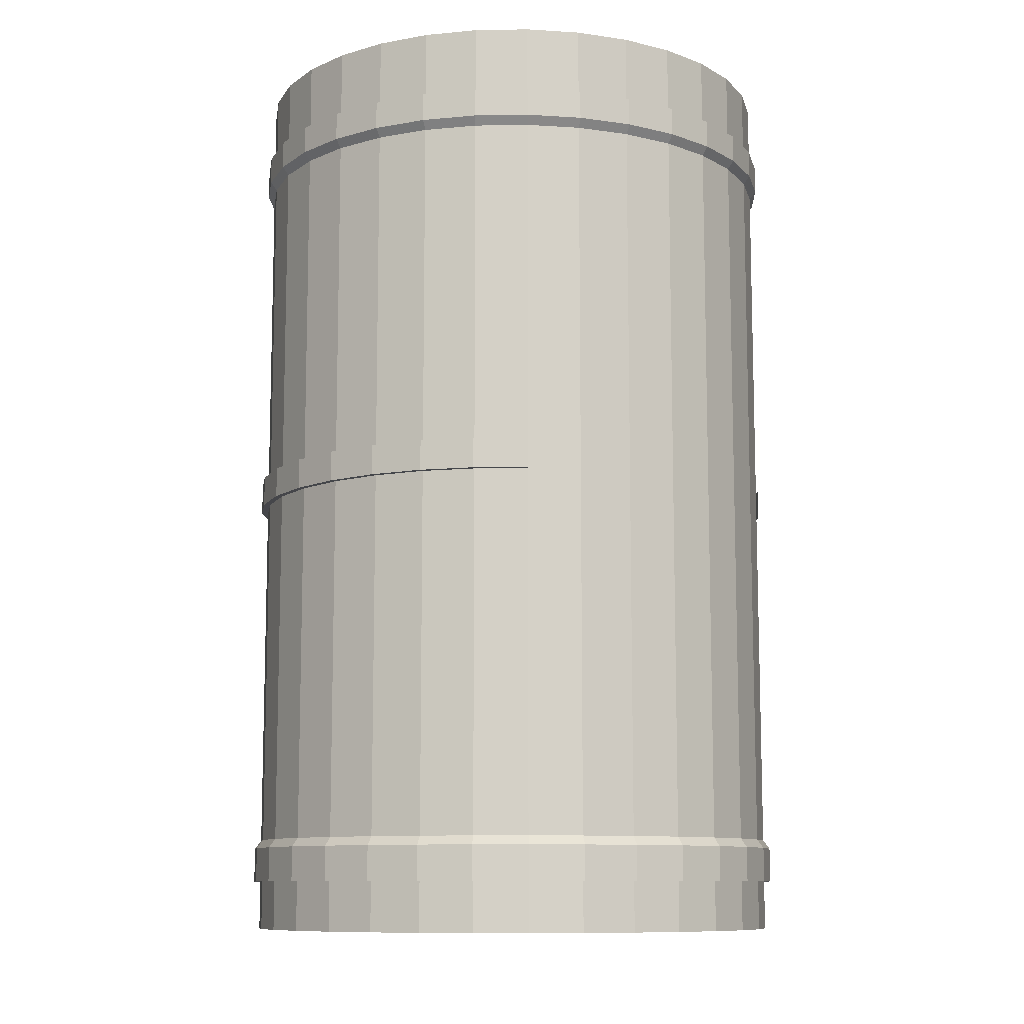
<metadata>
{"format":"obj","ext":"obj","renderer":"f3d","projection":"perspective","resolution":1024,"background":"white","views":[{"elev":-10.2,"azim":-127.1,"up":"+Y"}]}
</metadata>
<code>
o Cylinder.001
v -0.295 1.888 0.5183
v -0.295 1.135 0.5183
v -0.295 1.068 0.5183
v -0.295 0.2425 0.5183
v -0.3894 1.888 0.4408
v -0.3894 1.135 0.4408
v -0.3894 1.068 0.4408
v -0.3894 0.2425 0.4408
v -0.467 1.888 0.3463
v -0.467 1.135 0.3463
v -0.467 1.068 0.3463
v -0.467 0.2425 0.3463
v -0.5246 1.888 0.2386
v -0.5246 1.135 0.2386
v -0.5246 1.068 0.2386
v -0.5246 0.2425 0.2386
v -0.56 1.888 0.1216
v -0.56 1.135 0.1216
v -0.56 1.068 0.1216
v -0.56 0.2425 0.1216
v -0.572 1.888 -0
v -0.572 1.135 -0
v -0.572 1.068 -0
v -0.572 0.2425 -0
v -0.56 1.888 -0.1216
v -0.56 1.135 -0.1216
v -0.56 1.068 -0.1216
v -0.56 0.2425 -0.1216
v -0.5246 1.888 -0.2386
v -0.5246 1.135 -0.2386
v -0.5246 1.068 -0.2386
v -0.5246 0.2425 -0.2386
v -0.467 1.888 -0.3463
v -0.467 1.135 -0.3463
v -0.467 1.068 -0.3463
v -0.467 0.2425 -0.3463
f 32 31 35 36
f 30 29 33 34
f 28 27 31 32
f 26 25 29 30
f 24 23 27 28
f 22 21 25 26
f 20 19 23 24
f 18 17 21 22
f 16 15 19 20
f 14 13 17 18
f 12 11 15 16
f 10 9 13 14
f 8 7 11 12
f 6 5 9 10
f 4 3 7 8
f 2 1 5 6
f 7 3 2 6
f 11 7 6 10
f 15 11 10 14
f 19 15 14 18
f 23 19 18 22
f 27 23 22 26
f 31 27 26 30
f 35 31 30 34
o Cylinder
v 0.05135 0.0309 -0.6234
v 0.05135 2.126 -0.6234
v 0.173 0.0309 -0.6114
v 0.173 2.126 -0.6114
v 0.2899 0.0309 -0.5759
v 0.2899 2.126 -0.5759
v 0.3977 0.0309 -0.5183
v 0.3977 2.126 -0.5183
v 0.4921 0.0309 -0.4408
v 0.4921 2.126 -0.4408
v 0.5697 0.0309 -0.3463
v 0.5697 2.126 -0.3463
v 0.6273 0.0309 -0.2386
v 0.6273 2.126 -0.2386
v 0.6627 0.0309 -0.1216
v 0.6627 2.126 -0.1216
v 0.6747 0.0309 0
v 0.6747 2.126 0
v 0.6627 0.0309 0.1216
v 0.6627 2.126 0.1216
v 0.6273 0.0309 0.2386
v 0.6273 2.126 0.2386
v 0.5697 0.0309 0.3463
v 0.5697 2.126 0.3463
v 0.4921 0.0309 0.4408
v 0.4921 2.126 0.4408
v 0.3977 0.0309 0.5183
v 0.3977 2.126 0.5183
v 0.2899 0.0309 0.5759
v 0.2899 2.126 0.5759
v 0.173 0.0309 0.6114
v 0.173 2.126 0.6114
v 0.05135 0.0309 0.6234
v 0.05135 2.126 0.6234
v -0.07026 0.0309 0.6114
v -0.07026 2.126 0.6114
v -0.1872 0.0309 0.5759
v -0.1872 2.126 0.5759
v -0.295 0.0309 0.5183
v -0.295 2.126 0.5183
v -0.3894 0.0309 0.4408
v -0.3894 2.126 0.4408
v -0.467 0.0309 0.3463
v -0.467 2.126 0.3463
v -0.5246 0.0309 0.2386
v -0.5246 2.126 0.2386
v -0.56 0.0309 0.1216
v -0.56 2.126 0.1216
v -0.572 0.0309 -0
v -0.572 2.126 -0
v -0.56 0.0309 -0.1216
v -0.56 2.126 -0.1216
v -0.5246 0.0309 -0.2386
v -0.5246 2.126 -0.2386
v -0.467 0.0309 -0.3463
v -0.467 2.126 -0.3463
v -0.3894 0.0309 -0.4408
v -0.3894 2.126 -0.4408
v -0.295 0.0309 -0.5183
v -0.295 2.126 -0.5183
v -0.1872 0.0309 -0.5759
v -0.1872 2.126 -0.5759
v -0.07026 0.0309 -0.6114
v -0.07026 2.126 -0.6114
v 0.05135 0.1651 -0.6234
v 0.05135 0.2425 -0.6234
v 0.05135 1.068 -0.6234
v 0.05135 1.135 -0.6234
v 0.05135 1.888 -0.6234
v 0.05135 1.95 -0.6234
v 0.173 1.95 -0.6114
v 0.173 1.888 -0.6114
v 0.173 1.135 -0.6114
v 0.173 1.068 -0.6114
v 0.173 0.2425 -0.6114
v 0.173 0.1651 -0.6114
v 0.2899 1.95 -0.5759
v 0.2899 1.888 -0.5759
v 0.2899 1.135 -0.5759
v 0.2899 1.068 -0.5759
v 0.2899 0.2425 -0.5759
v 0.2899 0.1651 -0.5759
v 0.3977 1.95 -0.5183
v 0.3977 1.888 -0.5183
v 0.3977 1.135 -0.5183
v 0.3977 1.068 -0.5183
v 0.3977 0.2425 -0.5183
v 0.3977 0.1651 -0.5183
v 0.4921 1.95 -0.4408
v 0.4921 1.888 -0.4408
v 0.4921 1.135 -0.4408
v 0.4921 1.068 -0.4408
v 0.4921 0.2425 -0.4408
v 0.4921 0.1651 -0.4408
v 0.5697 1.95 -0.3463
v 0.5697 1.888 -0.3463
v 0.5697 1.135 -0.3463
v 0.5697 1.068 -0.3463
v 0.5697 0.2425 -0.3463
v 0.5697 0.1651 -0.3463
v 0.6273 1.95 -0.2386
v 0.6273 1.888 -0.2386
v 0.6273 1.135 -0.2386
v 0.6273 1.068 -0.2386
v 0.6273 0.2425 -0.2386
v 0.6273 0.1651 -0.2386
v 0.6627 1.95 -0.1216
v 0.6627 1.888 -0.1216
v 0.6627 1.135 -0.1216
v 0.6627 1.068 -0.1216
v 0.6627 0.2425 -0.1216
v 0.6627 0.1651 -0.1216
v 0.6747 1.95 0
v 0.6747 1.888 0
v 0.6747 1.135 0
v 0.6747 1.068 0
v 0.6747 0.2425 0
v 0.6747 0.1651 0
v 0.6627 1.95 0.1216
v 0.6627 1.888 0.1216
v 0.6627 1.135 0.1216
v 0.6627 1.068 0.1216
v 0.6627 0.2425 0.1216
v 0.6627 0.1651 0.1216
v 0.6273 1.95 0.2386
v 0.6273 1.888 0.2386
v 0.6273 1.135 0.2386
v 0.6273 1.068 0.2386
v 0.6273 0.2425 0.2386
v 0.6273 0.1651 0.2386
v 0.5697 1.95 0.3463
v 0.5697 1.888 0.3463
v 0.5697 1.135 0.3463
v 0.5697 1.068 0.3463
v 0.5697 0.2425 0.3463
v 0.5697 0.1651 0.3463
v 0.4921 1.95 0.4408
v 0.4921 1.888 0.4408
v 0.4921 1.135 0.4408
v 0.4921 1.068 0.4408
v 0.4921 0.2425 0.4408
v 0.4921 0.1651 0.4408
v 0.3977 1.95 0.5183
v 0.3977 1.888 0.5183
v 0.3977 1.135 0.5183
v 0.3977 1.068 0.5183
v 0.3977 0.2425 0.5183
v 0.3977 0.1651 0.5183
v 0.2899 1.95 0.5759
v 0.2899 1.888 0.5759
v 0.2899 1.135 0.5759
v 0.2899 1.068 0.5759
v 0.2899 0.2425 0.5759
v 0.2899 0.1651 0.5759
v 0.173 1.95 0.6114
v 0.173 1.888 0.6114
v 0.173 1.135 0.6114
v 0.173 1.068 0.6114
v 0.173 0.2425 0.6114
v 0.173 0.1651 0.6114
v 0.05135 1.95 0.6234
v 0.05135 1.888 0.6234
v 0.05135 1.135 0.6234
v 0.05135 1.068 0.6234
v 0.05135 0.2425 0.6234
v 0.05135 0.1651 0.6234
v -0.07026 1.95 0.6114
v -0.07026 1.888 0.6114
v -0.07026 1.135 0.6114
v -0.07026 1.068 0.6114
v -0.07026 0.2425 0.6114
v -0.07026 0.1651 0.6114
v -0.1872 1.95 0.5759
v -0.1872 1.888 0.5759
v -0.1872 1.135 0.5759
v -0.1872 1.068 0.5759
v -0.1872 0.2425 0.5759
v -0.1872 0.1651 0.5759
v -0.295 1.95 0.5183
v -0.295 1.888 0.5183
v -0.295 1.135 0.5183
v -0.295 1.068 0.5183
v -0.295 0.2425 0.5183
v -0.295 0.1651 0.5183
v -0.3894 1.95 0.4408
v -0.3894 1.888 0.4408
v -0.3894 0.2425 0.4408
v -0.3894 0.1651 0.4408
v -0.467 1.95 0.3463
v -0.467 1.888 0.3463
v -0.467 0.2425 0.3463
v -0.467 0.1651 0.3463
v -0.5246 1.95 0.2386
v -0.5246 1.888 0.2386
v -0.5246 0.2425 0.2386
v -0.5246 0.1651 0.2386
v -0.56 1.95 0.1216
v -0.56 1.888 0.1216
v -0.56 0.2425 0.1216
v -0.56 0.1651 0.1216
v -0.572 1.95 -0
v -0.572 1.888 -0
v -0.572 0.2425 -0
v -0.572 0.1651 -0
v -0.56 1.95 -0.1216
v -0.56 1.888 -0.1216
v -0.56 0.2425 -0.1216
v -0.56 0.1651 -0.1216
v -0.5246 1.95 -0.2386
v -0.5246 1.888 -0.2386
v -0.5246 0.2425 -0.2386
v -0.5246 0.1651 -0.2386
v -0.467 1.95 -0.3463
v -0.467 1.888 -0.3463
v -0.467 1.135 -0.3463
v -0.467 1.068 -0.3463
v -0.467 0.2425 -0.3463
v -0.467 0.1651 -0.3463
v -0.3894 1.95 -0.4408
v -0.3894 1.888 -0.4408
v -0.3894 1.135 -0.4408
v -0.3894 1.068 -0.4408
v -0.3894 0.2425 -0.4408
v -0.3894 0.1651 -0.4408
v -0.295 1.95 -0.5183
v -0.295 1.888 -0.5183
v -0.295 1.135 -0.5183
v -0.295 1.068 -0.5183
v -0.295 0.2425 -0.5183
v -0.295 0.1651 -0.5183
v -0.1872 1.95 -0.5759
v -0.1872 1.888 -0.5759
v -0.1872 1.135 -0.5759
v -0.1872 1.068 -0.5759
v -0.1872 0.2425 -0.5759
v -0.1872 0.1651 -0.5759
v -0.07026 1.95 -0.6114
v -0.07026 1.888 -0.6114
v -0.07026 1.135 -0.6114
v -0.07026 1.068 -0.6114
v -0.07026 0.2425 -0.6114
v -0.07026 0.1651 -0.6114
v 0.05135 0.1651 -0.6234
v 0.05135 0.2425 -0.6234
v 0.173 0.2425 -0.6114
v 0.173 0.1651 -0.6114
v 0.2899 0.2425 -0.5759
v 0.2899 0.1651 -0.5759
v 0.3977 0.2425 -0.5183
v 0.3977 0.1651 -0.5183
v 0.4921 0.2425 -0.4408
v 0.4921 0.1651 -0.4408
v 0.5697 0.2425 -0.3463
v 0.5697 0.1651 -0.3463
v 0.6273 0.2425 -0.2386
v 0.6273 0.1651 -0.2386
v 0.6627 0.2425 -0.1216
v 0.6627 0.1651 -0.1216
v 0.6747 0.2425 0
v 0.6747 0.1651 0
v 0.6627 0.2425 0.1216
v 0.6627 0.1651 0.1216
v 0.6273 0.2425 0.2386
v 0.6273 0.1651 0.2386
v 0.5697 0.2425 0.3463
v 0.5697 0.1651 0.3463
v 0.4921 0.2425 0.4408
v 0.4921 0.1651 0.4408
v 0.3977 0.2425 0.5183
v 0.3977 0.1651 0.5183
v 0.2899 0.2425 0.5759
v 0.2899 0.1651 0.5759
v 0.173 0.2425 0.6114
v 0.173 0.1651 0.6114
v 0.05135 0.2425 0.6234
v 0.05135 0.1651 0.6234
v -0.07026 0.2425 0.6114
v -0.07026 0.1651 0.6114
v -0.1872 0.2425 0.5759
v -0.1872 0.1651 0.5759
v -0.295 0.2425 0.5183
v -0.295 0.1651 0.5183
v -0.3894 0.2425 0.4408
v -0.3894 0.1651 0.4408
v -0.467 0.2425 0.3463
v -0.467 0.1651 0.3463
v -0.5246 0.2425 0.2386
v -0.5246 0.1651 0.2386
v -0.56 0.2425 0.1216
v -0.56 0.1651 0.1216
v -0.572 0.2425 -0
v -0.572 0.1651 -0
v -0.56 0.2425 -0.1216
v -0.56 0.1651 -0.1216
v -0.5246 0.2425 -0.2386
v -0.5246 0.1651 -0.2386
v -0.467 0.2425 -0.3463
v -0.467 0.1651 -0.3463
v -0.3894 0.2425 -0.4408
v -0.3894 0.1651 -0.4408
v -0.295 0.2425 -0.5183
v -0.295 0.1651 -0.5183
v -0.1872 0.2425 -0.5759
v -0.1872 0.1651 -0.5759
v -0.07026 0.2425 -0.6114
v -0.07026 0.1651 -0.6114
v 0.05135 1.068 -0.6382
v 0.05135 1.137 -0.6382
v 0.05135 1.908 -0.6382
v 0.05135 1.971 -0.6382
v 0.1759 1.971 -0.6259
v 0.1759 1.908 -0.6259
v 0.1759 1.137 -0.6259
v 0.1759 1.068 -0.6259
v 0.2956 1.971 -0.5896
v 0.2956 1.908 -0.5896
v 0.2956 1.137 -0.5896
v 0.2956 1.068 -0.5896
v 0.4059 1.971 -0.5306
v 0.4059 1.908 -0.5306
v 0.4059 1.137 -0.5306
v 0.4059 1.068 -0.5306
v 0.5026 1.971 -0.4513
v 0.5026 1.908 -0.4513
v 0.5026 1.137 -0.4513
v 0.5026 1.068 -0.4513
v 0.582 1.971 -0.3546
v 0.582 1.908 -0.3546
v 0.582 1.137 -0.3546
v 0.582 1.068 -0.3546
v 0.641 1.971 -0.2442
v 0.641 1.908 -0.2442
v 0.641 1.137 -0.2442
v 0.641 1.068 -0.2442
v 0.6773 1.971 -0.1245
v 0.6773 1.908 -0.1245
v 0.6773 1.137 -0.1245
v 0.6773 1.068 -0.1245
v 0.6895 1.971 0
v 0.6895 1.908 0
v 0.6895 1.137 0
v 0.6895 1.068 0
v 0.6773 1.971 0.1245
v 0.6773 1.908 0.1245
v 0.6773 1.137 0.1245
v 0.6773 1.068 0.1245
v 0.641 1.971 0.2442
v 0.641 1.908 0.2442
v 0.641 1.137 0.2442
v 0.641 1.068 0.2442
v 0.582 1.971 0.3546
v 0.582 1.908 0.3546
v 0.582 1.137 0.3546
v 0.582 1.068 0.3546
v 0.5026 1.971 0.4513
v 0.5026 1.908 0.4513
v 0.5026 1.137 0.4513
v 0.5026 1.068 0.4513
v 0.4059 1.971 0.5306
v 0.4059 1.908 0.5306
v 0.4059 1.137 0.5306
v 0.4059 1.068 0.5306
v 0.2956 1.971 0.5896
v 0.2956 1.908 0.5896
v 0.2956 1.137 0.5896
v 0.2956 1.068 0.5896
v 0.1759 1.971 0.6259
v 0.1759 1.908 0.6259
v 0.1759 1.137 0.6259
v 0.1759 1.068 0.6259
v 0.05135 1.971 0.6382
v 0.05135 1.908 0.6382
v 0.05135 1.137 0.6382
v 0.05135 1.068 0.6382
v -0.07315 1.971 0.6259
v -0.07315 1.908 0.6259
v -0.07315 1.137 0.6259
v -0.07315 1.068 0.6259
v -0.1929 1.971 0.5896
v -0.1929 1.908 0.5896
v -0.1929 1.137 0.5896
v -0.1929 1.068 0.5896
v -0.3032 1.971 0.5306
v -0.3032 1.908 0.5306
v -0.3032 1.137 0.5306
v -0.3032 1.068 0.5306
v -0.3999 1.971 0.4513
v -0.3999 1.908 0.4513
v -0.4793 1.971 0.3546
v -0.4793 1.908 0.3546
v -0.5383 1.971 0.2442
v -0.5383 1.908 0.2442
v -0.5746 1.971 0.1245
v -0.5746 1.908 0.1245
v -0.5868 1.971 -0
v -0.5868 1.908 -0
v -0.5746 1.971 -0.1245
v -0.5746 1.908 -0.1245
v -0.5383 1.971 -0.2442
v -0.5383 1.908 -0.2442
v -0.4793 1.971 -0.3546
v -0.4793 1.908 -0.3546
v -0.4793 1.137 -0.3546
v -0.4793 1.068 -0.3546
v -0.3999 1.971 -0.4513
v -0.3999 1.908 -0.4513
v -0.3999 1.137 -0.4513
v -0.3999 1.068 -0.4513
v -0.3032 1.971 -0.5306
v -0.3032 1.908 -0.5306
v -0.3032 1.137 -0.5306
v -0.3032 1.068 -0.5306
v -0.1929 1.971 -0.5896
v -0.1929 1.908 -0.5896
v -0.1929 1.137 -0.5896
v -0.1929 1.068 -0.5896
v -0.07315 1.971 -0.6259
v -0.07315 1.908 -0.6259
v -0.07315 1.137 -0.6259
v -0.07315 1.068 -0.6259
v 0.05135 0.1435 -0.6382
v 0.05135 0.2227 -0.6382
v 0.1759 0.2227 -0.6259
v 0.1759 0.1435 -0.6259
v 0.2956 0.2227 -0.5896
v 0.2956 0.1435 -0.5896
v 0.4059 0.2227 -0.5306
v 0.4059 0.1435 -0.5306
v 0.5026 0.2227 -0.4513
v 0.5026 0.1435 -0.4513
v 0.582 0.2227 -0.3546
v 0.582 0.1435 -0.3546
v 0.641 0.2227 -0.2442
v 0.641 0.1435 -0.2442
v 0.6773 0.2227 -0.1245
v 0.6773 0.1435 -0.1245
v 0.6895 0.2227 0
v 0.6895 0.1435 0
v 0.6773 0.2227 0.1245
v 0.6773 0.1435 0.1245
v 0.641 0.2227 0.2442
v 0.641 0.1435 0.2442
v 0.582 0.2227 0.3546
v 0.582 0.1435 0.3546
v 0.5026 0.2227 0.4513
v 0.5026 0.1435 0.4513
v 0.4059 0.2227 0.5306
v 0.4059 0.1435 0.5306
v 0.2956 0.2227 0.5896
v 0.2956 0.1435 0.5896
v 0.1759 0.2227 0.6259
v 0.1759 0.1435 0.6259
v 0.05135 0.2227 0.6382
v 0.05135 0.1435 0.6382
v -0.07315 0.2227 0.6259
v -0.07315 0.1435 0.6259
v -0.1929 0.2227 0.5896
v -0.1929 0.1435 0.5896
v -0.3032 0.2227 0.5306
v -0.3032 0.1435 0.5306
v -0.3999 0.2227 0.4513
v -0.3999 0.1435 0.4513
v -0.4793 0.2227 0.3546
v -0.4793 0.1435 0.3546
v -0.5383 0.2227 0.2442
v -0.5383 0.1435 0.2442
v -0.5746 0.2227 0.1245
v -0.5746 0.1435 0.1245
v -0.5868 0.2227 -0
v -0.5868 0.1435 -0
v -0.5746 0.2227 -0.1245
v -0.5746 0.1435 -0.1245
v -0.5383 0.2227 -0.2442
v -0.5383 0.1435 -0.2442
v -0.4793 0.2227 -0.3546
v -0.4793 0.1435 -0.3546
v -0.3999 0.2227 -0.4513
v -0.3999 0.1435 -0.4513
v -0.3032 0.2227 -0.5306
v -0.3032 0.1435 -0.5306
v -0.1929 0.2227 -0.5896
v -0.1929 0.1435 -0.5896
v -0.07315 0.2227 -0.6259
v -0.07315 0.1435 -0.6259
f 106 38 40 107
f 107 40 42 113
f 113 42 44 119
f 119 44 46 125
f 125 46 48 131
f 131 48 50 137
f 137 50 52 143
f 143 52 54 149
f 149 54 56 155
f 155 56 58 161
f 161 58 60 167
f 167 60 62 173
f 173 62 64 179
f 179 64 66 185
f 185 66 68 191
f 191 68 70 197
f 197 70 72 203
f 203 72 74 209
f 209 74 76 215
f 215 76 78 221
f 221 78 80 225
f 225 80 82 229
f 229 82 84 233
f 233 84 86 237
f 237 86 88 241
f 241 88 90 245
f 245 90 92 249
f 249 92 94 255
f 255 94 96 261
f 261 96 98 267
f 40 38 100 98 96 94 92 90 88 86 84 82 80 78 76 74 72 70 68 66 64 62 60 58 56 54 52 50 48 46 44 42
f 267 98 100 273
f 273 100 38 106
f 37 39 41 43 45 47 49 51 53 55 57 59 61 63 65 67 69 71 73 75 77 79 81 83 85 87 89 91 93 95 97 99
f 99 278 101 37
f 272 266 338 340
f 277 276 103 102
f 156 150 376 380
f 275 274 105 104
f 97 272 278 99
f 123 129 287 285
f 271 270 276 277
f 324 322 500 502
f 269 268 274 275
f 151 157 381 377
f 95 266 272 97
f 208 202 312 314
f 265 264 270 271
f 263 262 268 269
f 203 209 415 411
f 93 260 266 95
f 243 247 331 329
f 259 258 264 265
f 323 325 503 501
f 257 256 262 263
f 158 152 378 382
f 91 254 260 93
f 130 124 286 288
f 253 252 258 259
f 106 107 347 346
f 251 250 256 257
f 210 204 412 416
f 89 248 254 91
f 177 183 305 303
f 326 324 502 504
f 108 105 345 348
f 87 244 248 89
f 248 244 330 332
f 205 211 417 413
f 325 327 505 503
f 85 240 244 87
f 184 178 304 306
f 245 249 437 435
f 104 109 349 344
f 83 236 240 85
f 227 231 323 321
f 212 206 414 418
f 328 326 504 506
f 81 232 236 83
f 153 159 297 295
f 155 161 383 379
f 250 246 436 438
f 79 228 232 81
f 232 228 322 324
f 110 103 343 350
f 327 329 507 505
f 77 224 228 79
f 160 154 296 298
f 162 156 380 384
f 75 220 224 77
f 271 277 341 339
f 330 328 506 508
f 157 163 385 381
f 73 214 220 75
f 207 213 315 313
f 213 212 218 219
f 211 210 216 217
f 209 215 419 415
f 71 208 214 73
f 278 272 340 342
f 207 206 212 213
f 329 331 509 507
f 205 204 210 211
f 164 158 382 386
f 69 202 208 71
f 129 135 289 287
f 201 200 206 207
f 107 113 351 347
f 199 198 204 205
f 216 210 416 420
f 67 196 202 69
f 214 208 314 316
f 195 194 200 201
f 332 330 508 510
f 193 192 198 199
f 280 281 459 458
f 65 190 196 67
f 247 253 333 331
f 189 188 194 195
f 114 108 348 352
f 187 186 192 193
f 211 217 421 417
f 63 184 190 65
f 136 130 288 290
f 183 182 188 189
f 331 333 511 509
f 181 180 186 187
f 249 255 441 437
f 61 178 184 63
f 183 189 307 305
f 177 176 182 183
f 282 279 457 460
f 175 174 180 181
f 109 115 353 349
f 59 172 178 61
f 254 248 332 334
f 171 170 176 177
f 218 212 418 422
f 169 168 174 175
f 334 332 510 512
f 57 166 172 59
f 102 111 281 280
f 165 164 170 171
f 161 167 387 383
f 163 162 168 169
f 256 250 438 442
f 55 160 166 57
f 190 184 306 308
f 159 158 164 165
f 281 283 461 459
f 157 156 162 163
f 116 110 350 354
f 53 154 160 55
f 231 235 325 323
f 153 152 158 159
f 333 335 513 511
f 151 150 156 157
f 168 162 384 388
f 51 148 154 53
f 112 101 279 282
f 147 146 152 153
f 251 257 443 439
f 145 144 150 151
f 284 282 460 462
f 49 142 148 51
f 159 165 299 297
f 141 140 146 147
f 336 334 512 514
f 139 138 144 145
f 163 169 389 385
f 47 136 142 49
f 236 232 324 326
f 135 134 140 141
f 258 252 440 444
f 133 132 138 139
f 283 285 463 461
f 45 130 136 47
f 166 160 298 300
f 129 128 134 135
f 215 221 423 419
f 127 126 132 133
f 335 337 515 513
f 43 124 130 45
f 277 102 280 341
f 123 122 128 129
f 170 164 386 390
f 121 120 126 127
f 286 284 462 464
f 41 118 124 43
f 213 219 317 315
f 117 116 122 123
f 113 119 355 351
f 115 114 120 121
f 222 216 420 424
f 39 112 118 41
f 101 278 342 279
f 111 110 116 117
f 338 336 514 516
f 109 108 114 115
f 285 287 465 463
f 37 101 112 39
f 135 141 291 289
f 102 103 110 111
f 120 114 352 356
f 104 105 108 109
f 337 339 517 515
f 255 261 445 441
f 288 286 464 466
f 115 121 357 353
f 340 338 516 518
f 167 173 391 387
f 262 256 442 446
f 287 289 467 465
f 122 116 354 358
f 339 341 519 517
f 174 168 388 392
f 257 263 447 443
f 290 288 466 468
f 342 340 518 520
f 169 175 393 389
f 264 258 444 448
f 289 291 469 467
f 221 225 425 423
f 341 280 458 519
f 176 170 390 394
f 292 290 468 470
f 119 125 359 355
f 226 222 424 426
f 279 342 520 457
f 291 293 471 469
f 126 120 356 360
f 261 267 449 445
f 294 292 470 472
f 121 127 361 357
f 201 207 313 311
f 265 271 339 337
f 154 148 294 296
f 228 224 320 322
f 147 153 295 293
f 223 227 321 319
f 178 172 302 304
f 244 240 328 330
f 171 177 303 301
f 124 118 284 286
f 239 243 329 327
f 202 196 310 312
f 117 123 285 283
f 266 260 336 338
f 195 201 311 309
f 259 265 337 335
f 148 142 292 294
f 224 220 318 320
f 141 147 293 291
f 219 223 319 317
f 172 166 300 302
f 240 236 326 328
f 165 171 301 299
f 118 112 282 284
f 235 239 327 325
f 196 190 308 310
f 111 117 283 281
f 260 254 334 336
f 189 195 309 307
f 142 136 290 292
f 253 259 335 333
f 220 214 316 318
f 456 455 344 343
f 454 453 346 345
f 452 451 455 456
f 450 449 453 454
f 448 447 451 452
f 446 445 449 450
f 444 443 447 448
f 442 441 445 446
f 440 439 443 444
f 438 437 441 442
f 436 435 437 438
f 434 433 435 436
f 432 431 433 434
f 430 429 431 432
f 428 427 429 430
f 426 425 427 428
f 424 423 425 426
f 420 419 423 424
f 418 417 421 422
f 416 415 419 420
f 414 413 417 418
f 412 411 415 416
f 410 409 413 414
f 408 407 411 412
f 406 405 409 410
f 404 403 407 408
f 402 401 405 406
f 400 399 403 404
f 398 397 401 402
f 396 395 399 400
f 394 393 397 398
f 392 391 395 396
f 390 389 393 394
f 388 387 391 392
f 386 385 389 390
f 384 383 387 388
f 382 381 385 386
f 380 379 383 384
f 378 377 381 382
f 376 375 379 380
f 374 373 377 378
f 372 371 375 376
f 370 369 373 374
f 368 367 371 372
f 366 365 369 370
f 364 363 367 368
f 362 361 365 366
f 360 359 363 364
f 358 357 361 362
f 356 355 359 360
f 354 353 357 358
f 352 351 355 356
f 350 349 353 354
f 348 347 351 352
f 343 344 349 350
f 345 346 347 348
f 520 519 458 457
f 518 517 519 520
f 516 515 517 518
f 514 513 515 516
f 512 511 513 514
f 510 509 511 512
f 508 507 509 510
f 506 505 507 508
f 504 503 505 506
f 502 501 503 504
f 500 499 501 502
f 498 497 499 500
f 496 495 497 498
f 494 493 495 496
f 492 491 493 494
f 490 489 491 492
f 488 487 489 490
f 486 485 487 488
f 484 483 485 486
f 482 481 483 484
f 480 479 481 482
f 478 477 479 480
f 476 475 477 478
f 474 473 475 476
f 472 471 473 474
f 470 469 471 472
f 468 467 469 470
f 466 465 467 468
f 464 463 465 466
f 462 461 463 464
f 460 459 461 462
f 457 458 459 460
f 321 323 501 499
f 246 242 434 436
f 149 155 379 375
f 322 320 498 500
f 206 200 410 414
f 241 245 435 433
f 319 321 499 497
f 199 205 413 409
f 320 318 496 498
f 204 198 408 412
f 152 146 374 378
f 317 319 497 495
f 197 203 411 407
f 145 151 377 373
f 318 316 494 496
f 150 144 372 376
f 315 317 495 493
f 242 238 432 434
f 143 149 375 371
f 316 314 492 494
f 200 194 406 410
f 237 241 433 431
f 313 315 493 491
f 193 199 409 405
f 314 312 490 492
f 198 192 404 408
f 146 140 370 374
f 311 313 491 489
f 191 197 407 403
f 139 145 373 369
f 312 310 488 490
f 144 138 368 372
f 309 311 489 487
f 238 234 430 432
f 137 143 371 367
f 310 308 486 488
f 194 188 402 406
f 233 237 431 429
f 307 309 487 485
f 103 276 456 343
f 187 193 405 401
f 308 306 484 486
f 275 104 344 455
f 192 186 400 404
f 140 134 366 370
f 305 307 485 483
f 105 274 454 345
f 185 191 403 399
f 133 139 369 365
f 306 304 482 484
f 273 106 346 453
f 138 132 364 368
f 303 305 483 481
f 234 230 428 430
f 131 137 367 363
f 304 302 480 482
f 188 182 398 402
f 229 233 429 427
f 301 303 481 479
f 276 270 452 456
f 181 187 401 397
f 302 300 478 480
f 269 275 455 451
f 186 180 396 400
f 134 128 362 366
f 299 301 479 477
f 274 268 450 454
f 179 185 399 395
f 127 133 365 361
f 300 298 476 478
f 267 273 453 449
f 132 126 360 364
f 297 299 477 475
f 230 226 426 428
f 125 131 363 359
f 298 296 474 476
f 182 176 394 398
f 225 229 427 425
f 295 297 475 473
f 270 264 448 452
f 175 181 397 393
f 296 294 472 474
f 263 269 451 447
f 180 174 392 396
f 128 122 358 362
f 293 295 473 471
f 268 262 446 450
f 173 179 395 391

</code>
